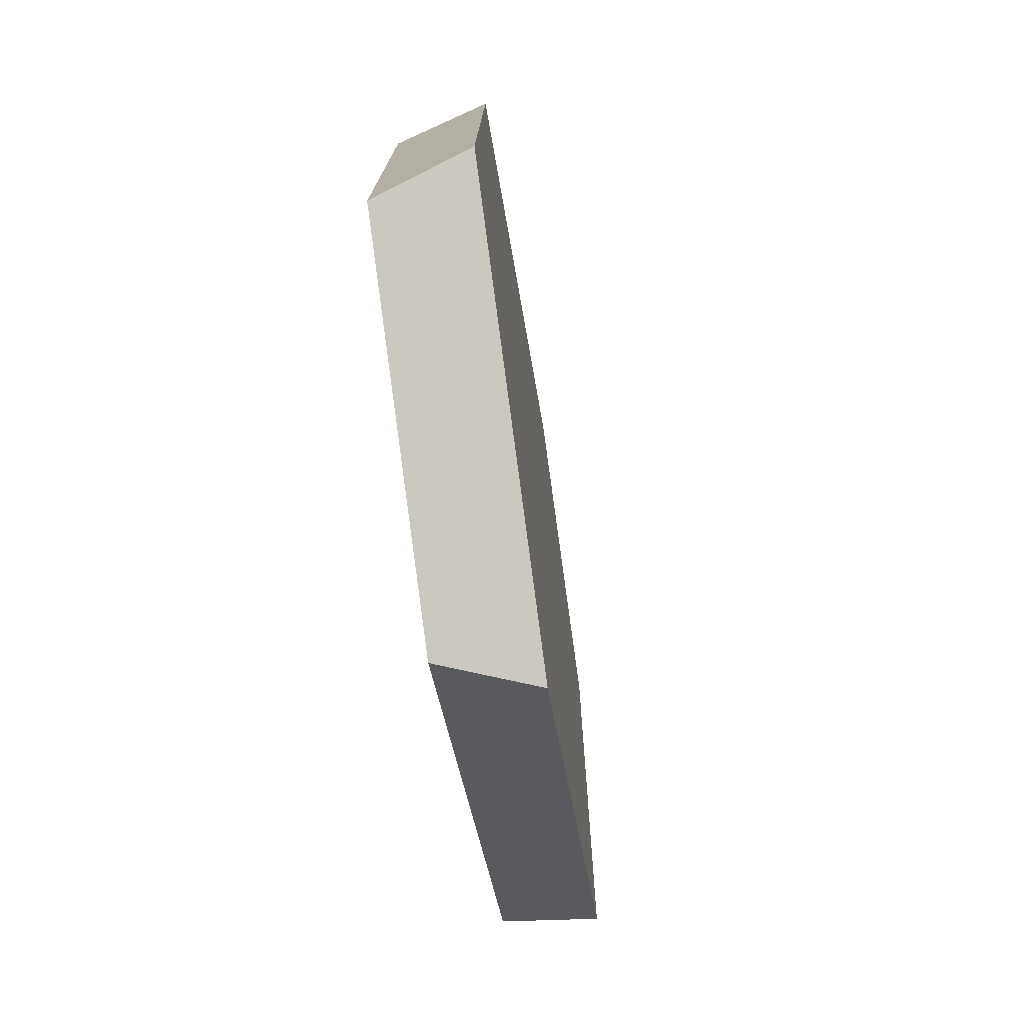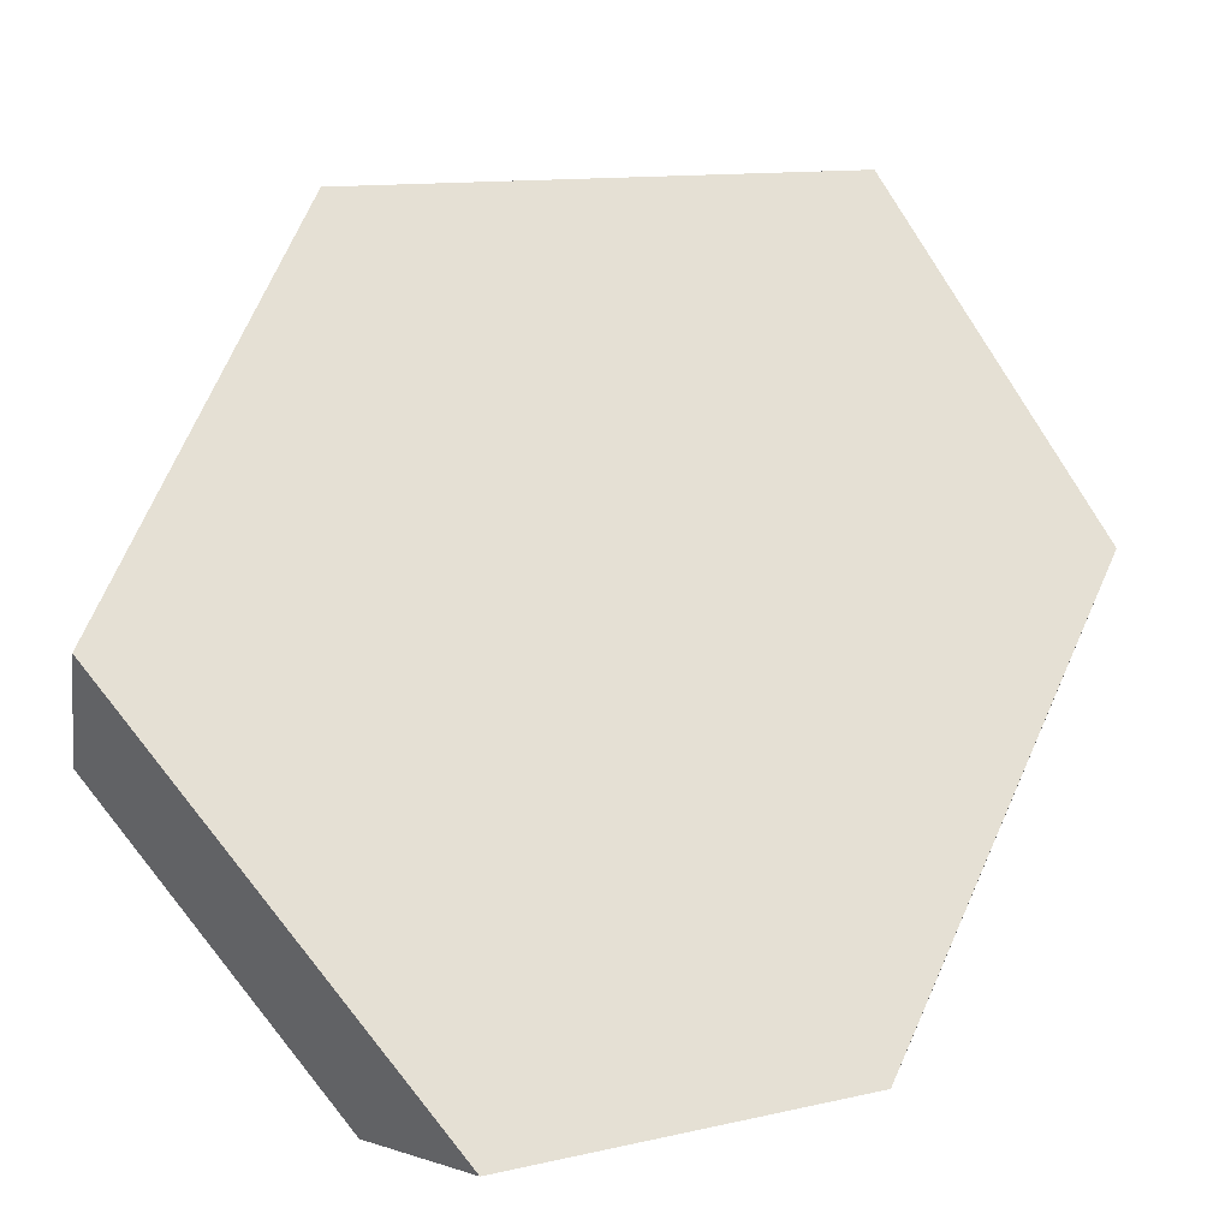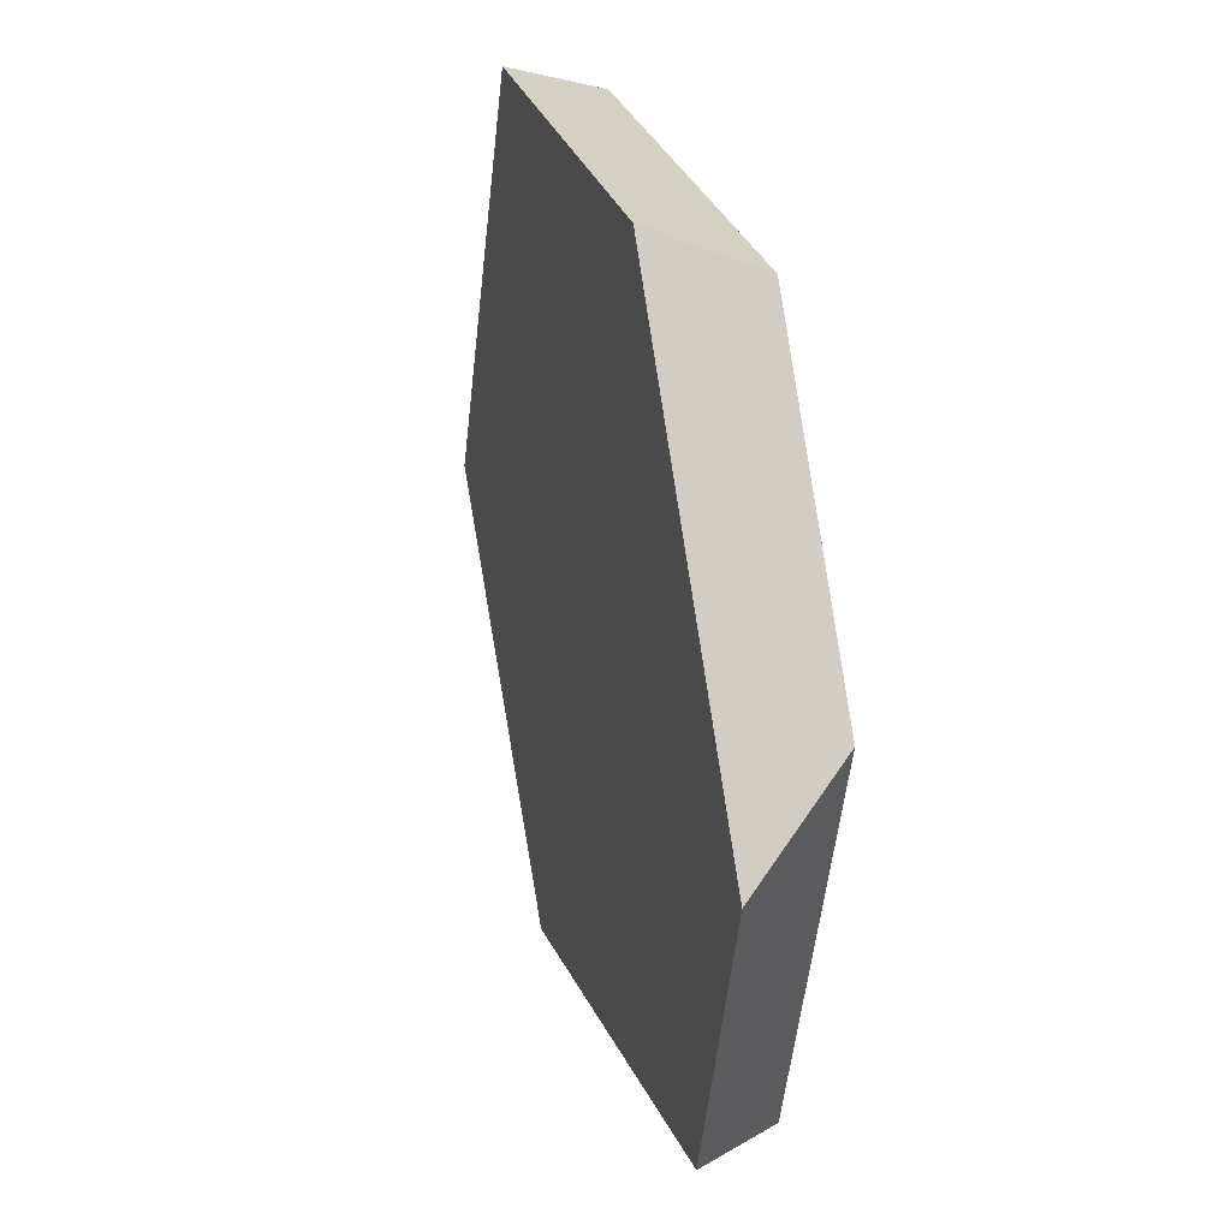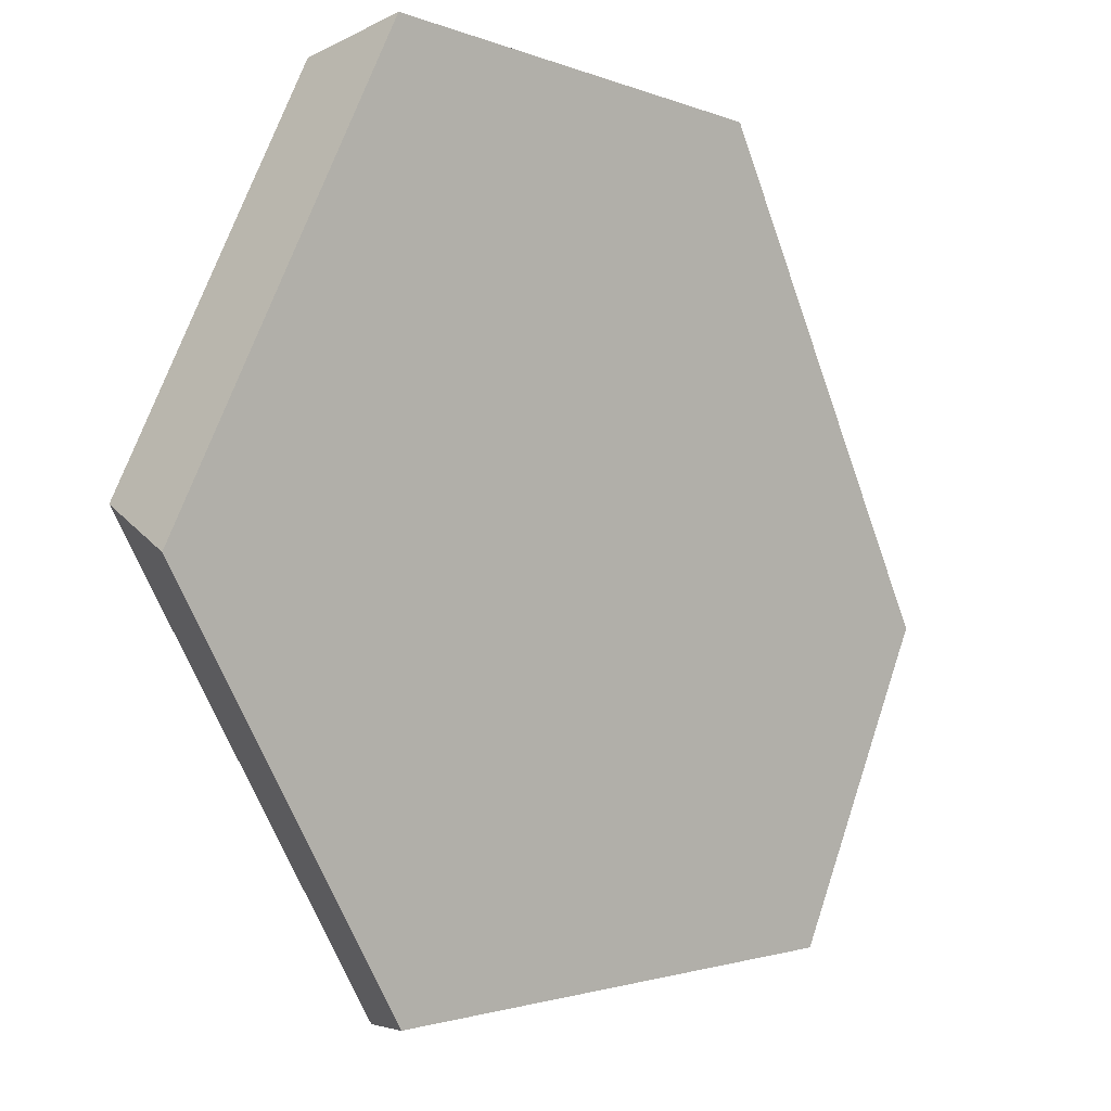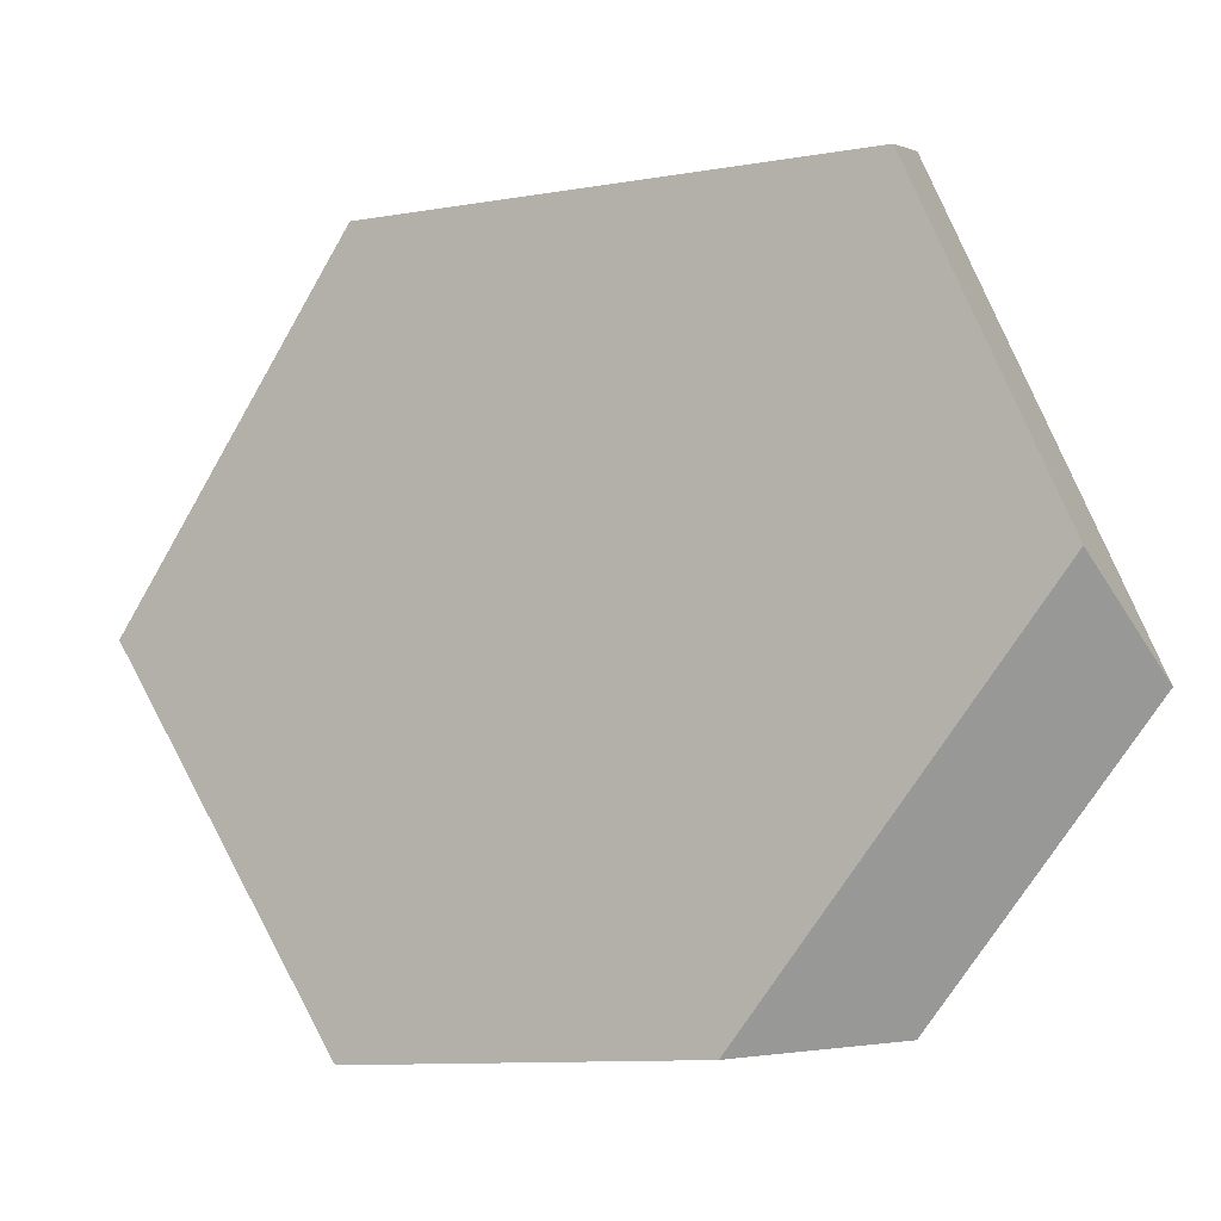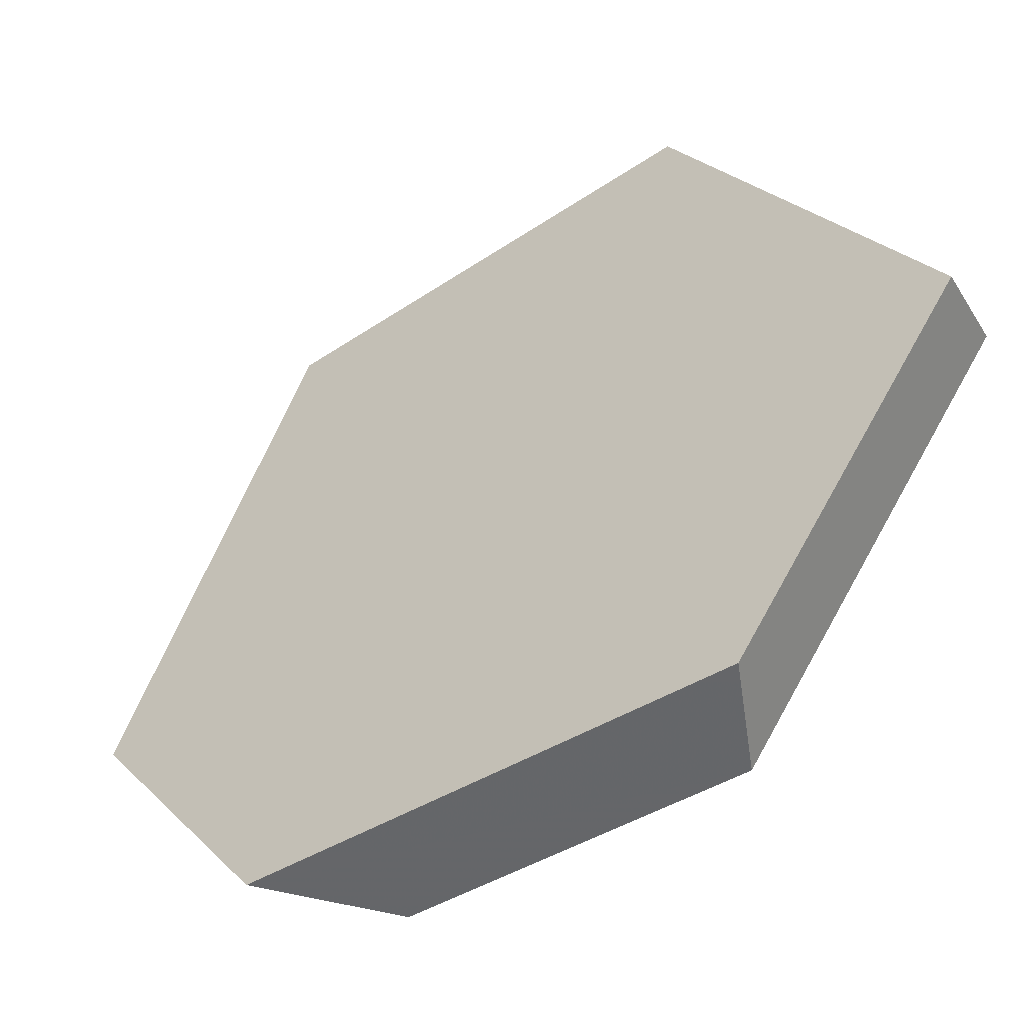
<metadata>
{"format":"obj","ext":"obj","renderer":"f3d","projection":"perspective","resolution":1024,"background":"white","views":[{"elev":-6.8,"azim":-43.0,"up":"+Y"},{"elev":22.1,"azim":79.8,"up":"+Z"},{"elev":52.3,"azim":118.1,"up":"+Y"},{"elev":77.6,"azim":29.0,"up":"+Z"},{"elev":-75.1,"azim":-21.8,"up":"+Z"},{"elev":19.6,"azim":161.3,"up":"+Z"}]}
</metadata>
<code>
v 0.2714 1.433 0.5407
v 0.2609 1.422 0.4971
v 0.1463 1.355 0.6163
v 0.1717 1.374 0.6444
v 0.4095 1.324 0.431
v 0.3568 1.347 0.4209
v 0.434 1.2 0.4303
v 0.3916 1.17 0.42
v 0.3116 1.095 0.5082
v 0.3247 1.097 0.5508
v 0.1981 1.185 0.6536
v 0.1689 1.193 0.6242
f 1 2 3
f 1 3 4
f 5 6 2
f 5 2 1
f 7 8 6
f 7 6 5
f 9 8 7
f 9 7 10
f 11 12 9
f 11 9 10
f 3 12 11
f 3 11 4
f 9 12 3
f 9 3 2
f 9 2 6
f 9 6 8
f 7 5 1
f 7 1 4
f 7 4 11
f 7 11 10

</code>
